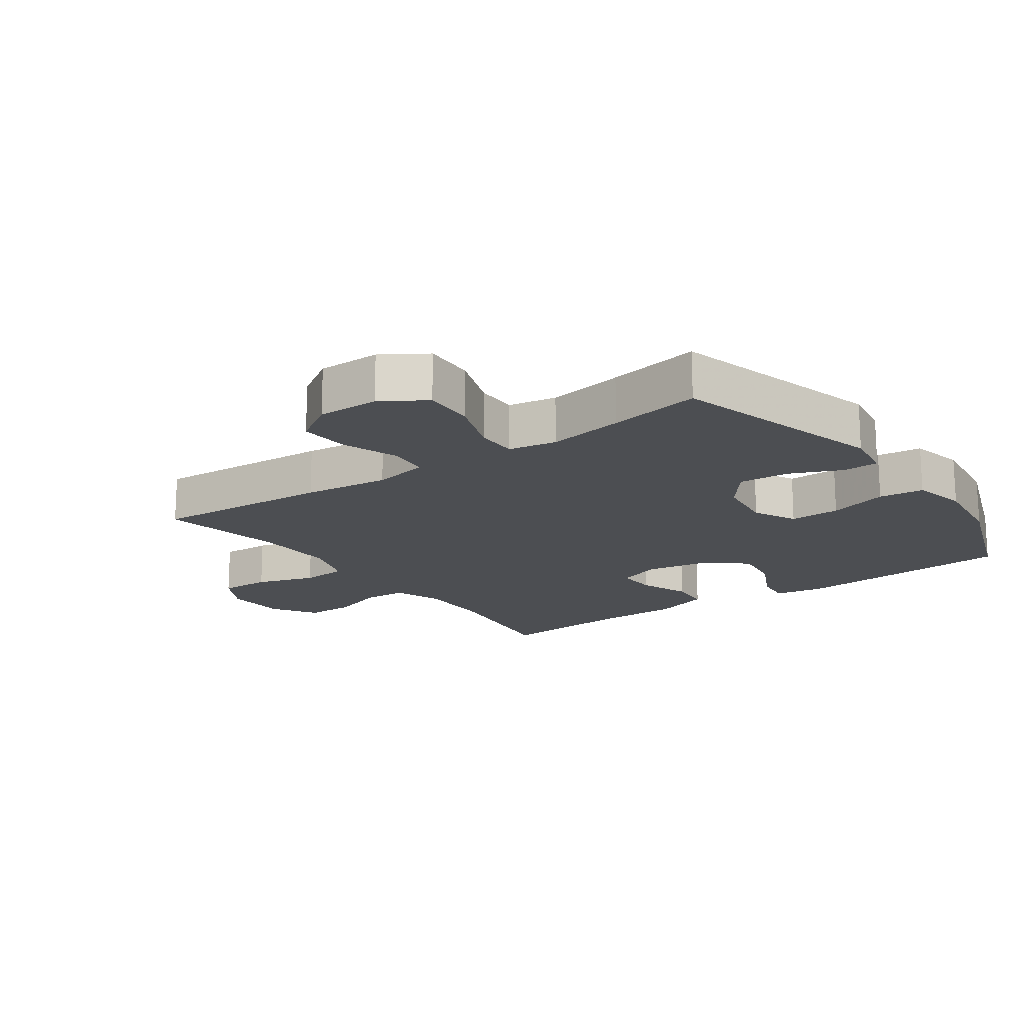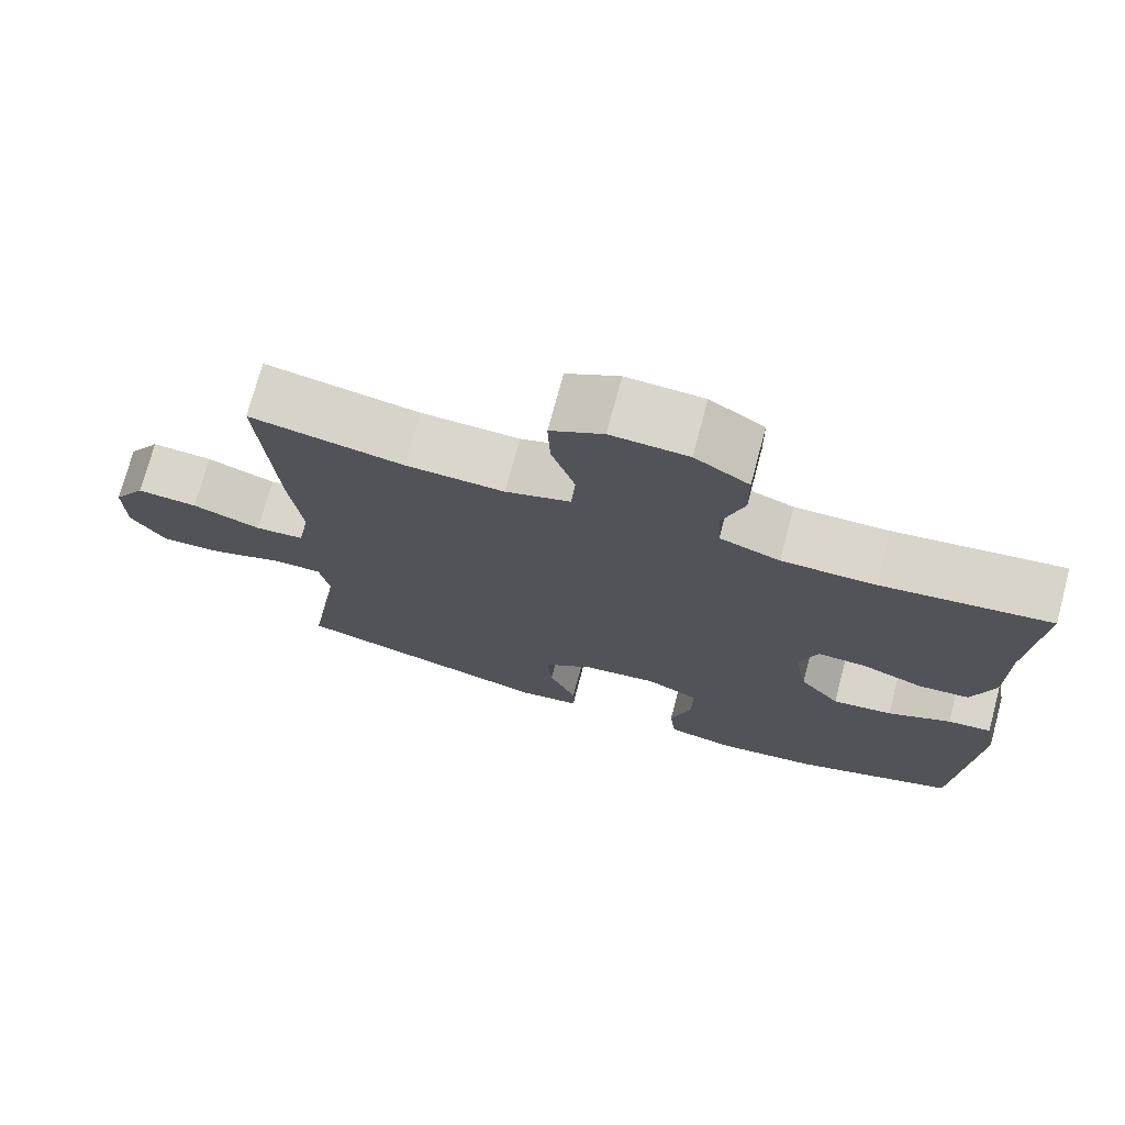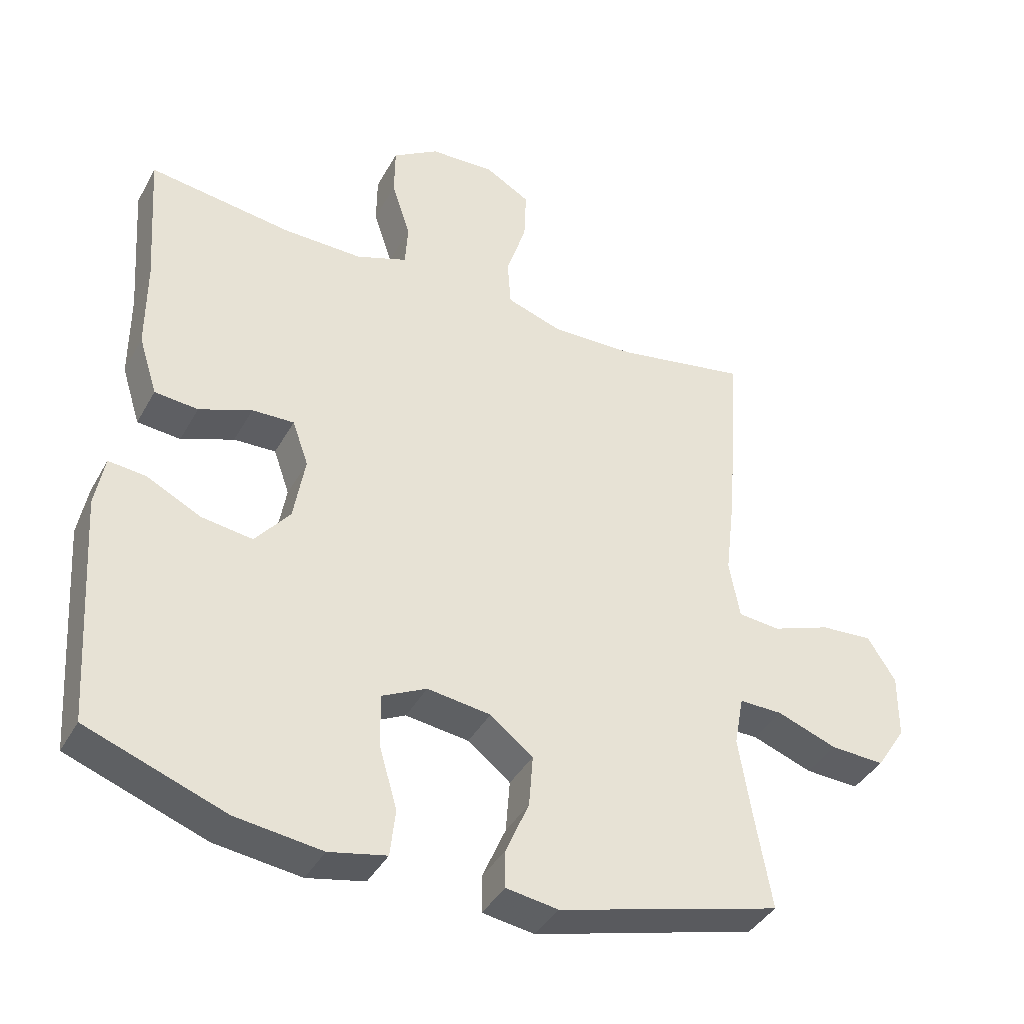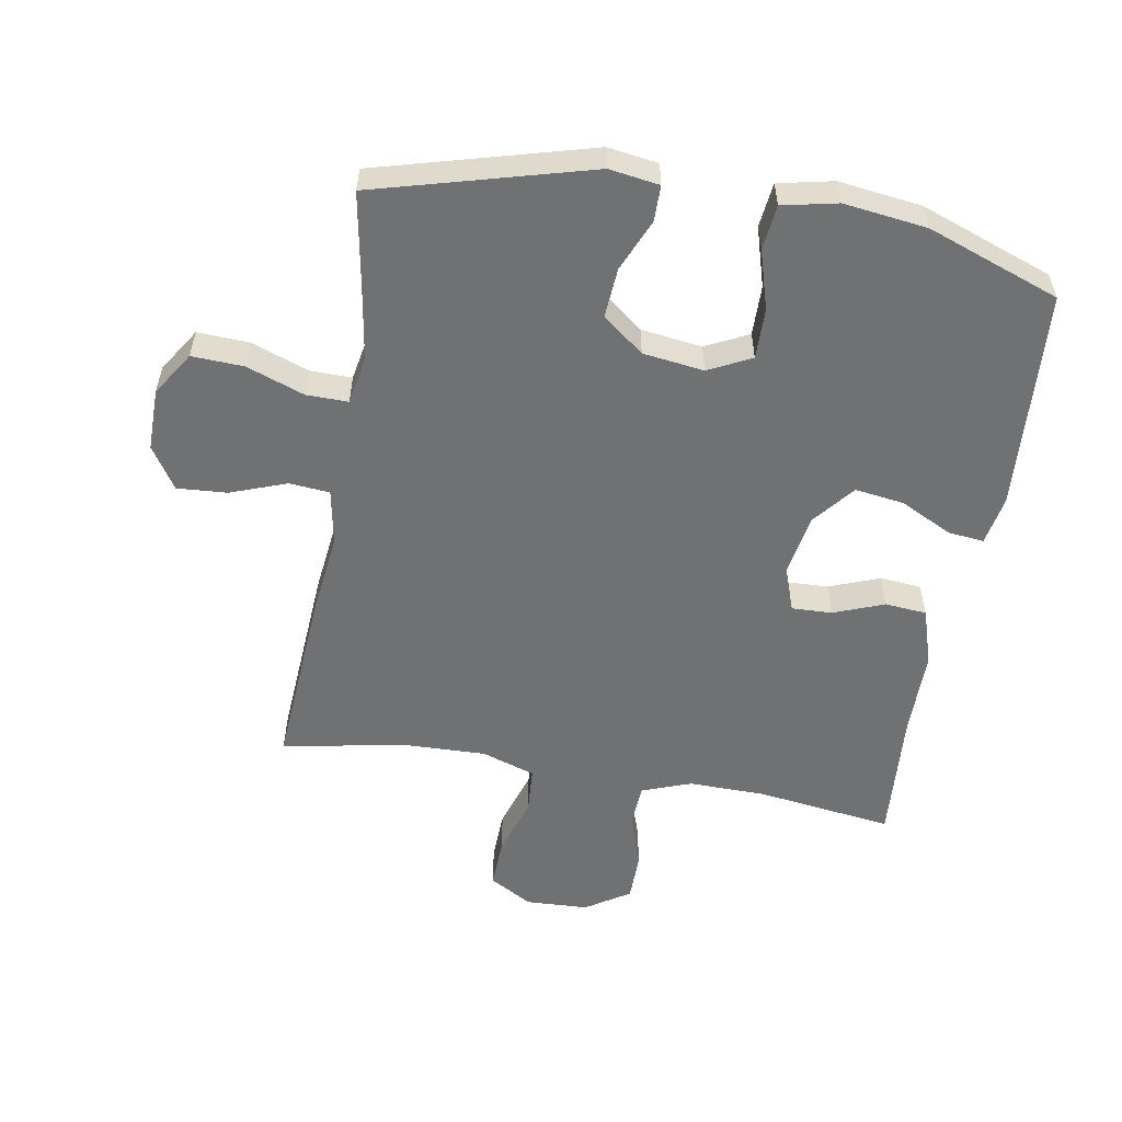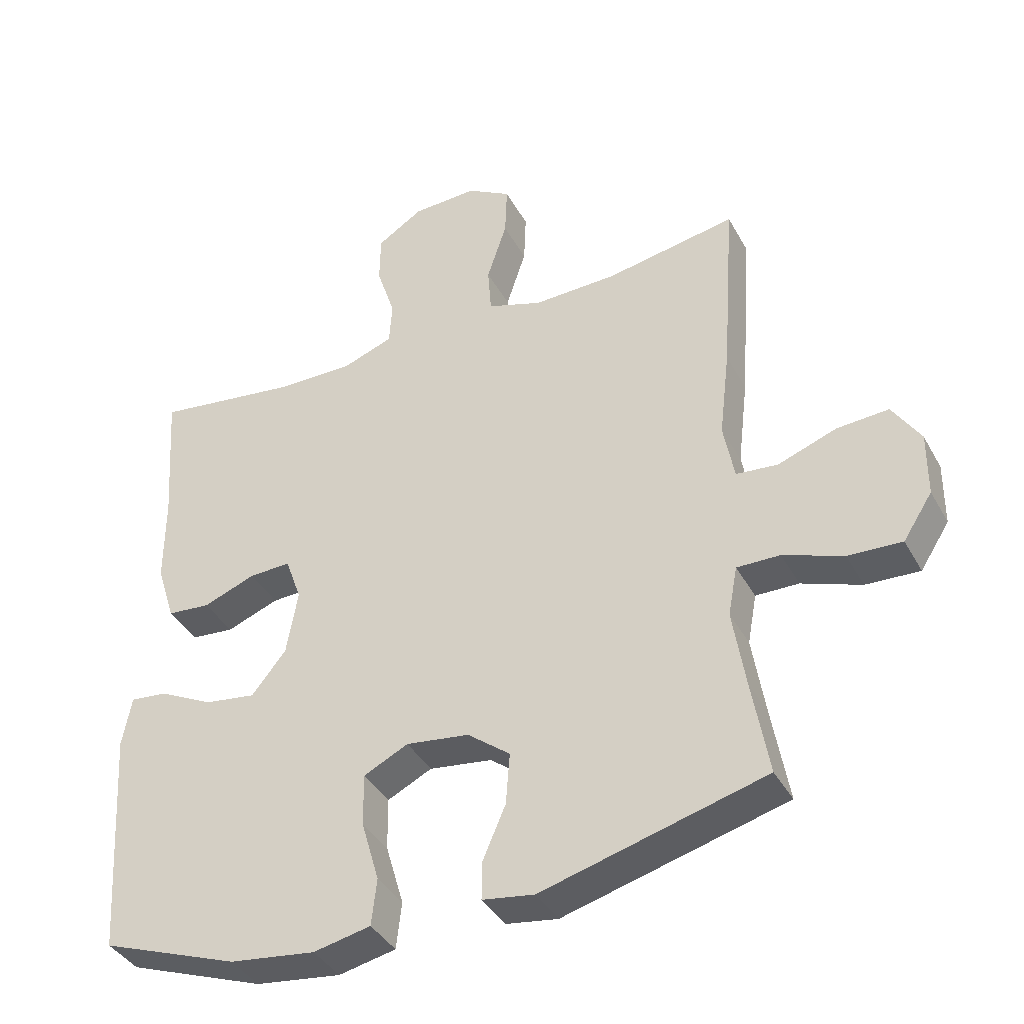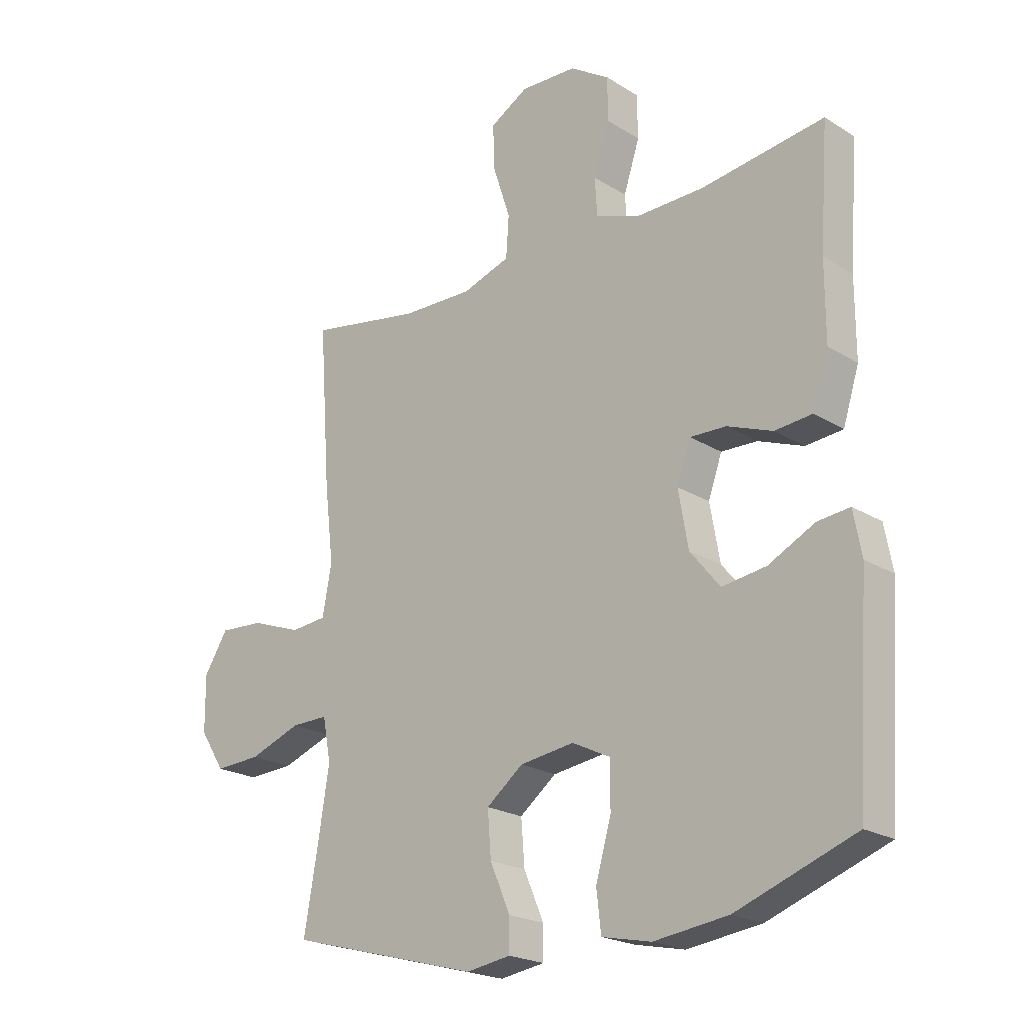
<metadata>
{"format":"obj","ext":"obj","renderer":"f3d","projection":"perspective","resolution":1024,"background":"white","views":[{"elev":-17.0,"azim":125.8,"up":"+Y"},{"elev":74.0,"azim":-165.0,"up":"+Z"},{"elev":-39.7,"azim":-26.5,"up":"+Z"},{"elev":-55.2,"azim":170.4,"up":"+Y"},{"elev":-39.2,"azim":26.3,"up":"+Z"},{"elev":-21.4,"azim":-137.6,"up":"+Z"}]}
</metadata>
<code>
v 0.5 0.07 -0.5
v 0.165 0.07 -0.59
v 0.087 0.07 -0.578
v 0.087 0.07 -0.522
v 0.122 0.07 -0.441
v 0.128 0.07 -0.363
v 0.064 0.07 -0.313
v -0.031 0.07 -0.3
v -0.098 0.07 -0.333
v -0.097 0.07 -0.412
v -0.07 0.07 -0.505
v -0.078 0.07 -0.575
v -0.164 0.07 -0.593
v -0.293 0.07 -0.576
v -0.5 0.07 -0.5
v -0.523 0.07 -0.154
v -0.509 0.07 -0.078
v -0.453 0.07 -0.084
v -0.372 0.07 -0.125
v -0.295 0.07 -0.136
v -0.243 0.07 -0.072
v -0.226 0.07 0.026
v -0.25 0.07 0.094
v -0.313 0.07 0.092
v -0.392 0.07 0.062
v -0.457 0.07 0.068
v -0.485 0.07 0.157
v -0.485 0.07 0.291
v -0.5 0.07 0.5
v -0.285 0.07 0.47
v -0.166 0.07 0.468
v -0.089 0.07 0.496
v -0.085 0.07 0.562
v -0.113 0.07 0.648
v -0.112 0.07 0.724
v -0.043 0.07 0.768
v 0.055 0.07 0.772
v 0.122 0.07 0.733
v 0.119 0.07 0.654
v 0.089 0.07 0.562
v 0.094 0.07 0.49
v 0.177 0.07 0.462
v 0.303 0.07 0.465
v 0.5 0.07 0.5
v 0.48 0.07 0.221
v 0.464 0.07 0.087
v 0.48 0.07 0
v 0.543 0.07 -0.006
v 0.631 0.07 0.026
v 0.709 0.07 0.031
v 0.751 0.07 -0.035
v 0.75 0.07 -0.132
v 0.706 0.07 -0.2
v 0.625 0.07 -0.196
v 0.535 0.07 -0.163
v 0.47 0.07 -0.162
v 0.456 0.07 -0.237
v 0.475 0.07 -0.356
v 0.5 0 -0.5
v 0.165 0 -0.59
v 0.087 0 -0.578
v 0.087 0 -0.522
v 0.122 0 -0.441
v 0.128 0 -0.363
v 0.064 0 -0.313
v -0.031 0 -0.3
v -0.098 0 -0.333
v -0.097 0 -0.412
v -0.07 0 -0.505
v -0.078 0 -0.575
v -0.164 0 -0.593
v -0.293 0 -0.576
v -0.5 0 -0.5
v -0.523 0 -0.154
v -0.509 0 -0.078
v -0.453 0 -0.084
v -0.372 0 -0.125
v -0.295 0 -0.136
v -0.243 0 -0.072
v -0.226 0 0.026
v -0.25 0 0.094
v -0.313 0 0.092
v -0.392 0 0.062
v -0.457 0 0.068
v -0.485 0 0.157
v -0.485 0 0.291
v -0.5 0 0.5
v -0.285 0 0.47
v -0.166 0 0.468
v -0.089 0 0.496
v -0.085 0 0.562
v -0.113 0 0.648
v -0.112 0 0.724
v -0.043 0 0.768
v 0.055 0 0.772
v 0.122 0 0.733
v 0.119 0 0.654
v 0.089 0 0.562
v 0.094 0 0.49
v 0.177 0 0.462
v 0.303 0 0.465
v 0.5 0 0.5
v 0.48 0 0.221
v 0.464 0 0.087
v 0.48 0 0
v 0.543 0 -0.006
v 0.631 0 0.026
v 0.709 0 0.031
v 0.751 0 -0.035
v 0.75 0 -0.132
v 0.706 0 -0.2
v 0.625 0 -0.196
v 0.535 0 -0.163
v 0.47 0 -0.162
v 0.456 0 -0.237
v 0.475 0 -0.356
f 52 53 54 55
f 52 55 56
f 51 52 56
f 48 49 50 51
f 47 48 51 56
f 46 47 56 57
f 43 44 45 46
f 42 43 46 57
f 37 38 39 40
f 37 40 41
f 36 37 41
f 33 34 35 36
f 32 33 36 41
f 31 32 41 42
f 28 29 30
f 24 25 26 27
f 23 24 27 28
f 16 17 18 19
f 16 19 20
f 15 16 20
f 14 15 20 21
f 10 11 12 13
f 9 10 13 14
f 2 3 4 5
f 58 1 2 5
f 58 5 6
f 57 58 6 7
f 42 57 7 8
f 31 42 8 9
f 23 28 30 31
f 22 23 31 9
f 9 14 21 22
f 113 112 111 110
f 114 113 110
f 114 110 109
f 109 108 107 106
f 114 109 106 105
f 115 114 105 104
f 104 103 102 101
f 115 104 101 100
f 98 97 96 95
f 99 98 95
f 99 95 94
f 94 93 92 91
f 99 94 91 90
f 100 99 90 89
f 88 87 86
f 85 84 83 82
f 86 85 82 81
f 77 76 75 74
f 78 77 74
f 78 74 73
f 79 78 73 72
f 71 70 69 68
f 72 71 68 67
f 63 62 61 60
f 63 60 59 116
f 64 63 116
f 65 64 116 115
f 66 65 115 100
f 67 66 100 89
f 89 88 86 81
f 67 89 81 80
f 80 79 72 67
f 1 59 60 2
f 2 60 61 3
f 3 61 62 4
f 4 62 63 5
f 5 63 64 6
f 6 64 65 7
f 7 65 66 8
f 8 66 67 9
f 9 67 68 10
f 10 68 69 11
f 11 69 70 12
f 12 70 71 13
f 13 71 72 14
f 14 72 73 15
f 15 73 74 16
f 16 74 75 17
f 17 75 76 18
f 18 76 77 19
f 19 77 78 20
f 20 78 79 21
f 21 79 80 22
f 22 80 81 23
f 23 81 82 24
f 24 82 83 25
f 25 83 84 26
f 26 84 85 27
f 27 85 86 28
f 28 86 87 29
f 29 87 88 30
f 30 88 89 31
f 31 89 90 32
f 32 90 91 33
f 33 91 92 34
f 34 92 93 35
f 35 93 94 36
f 36 94 95 37
f 37 95 96 38
f 38 96 97 39
f 39 97 98 40
f 40 98 99 41
f 41 99 100 42
f 42 100 101 43
f 43 101 102 44
f 44 102 103 45
f 45 103 104 46
f 46 104 105 47
f 47 105 106 48
f 48 106 107 49
f 49 107 108 50
f 50 108 109 51
f 51 109 110 52
f 52 110 111 53
f 53 111 112 54
f 54 112 113 55
f 55 113 114 56
f 56 114 115 57
f 57 115 116 58
f 58 116 59 1

</code>
